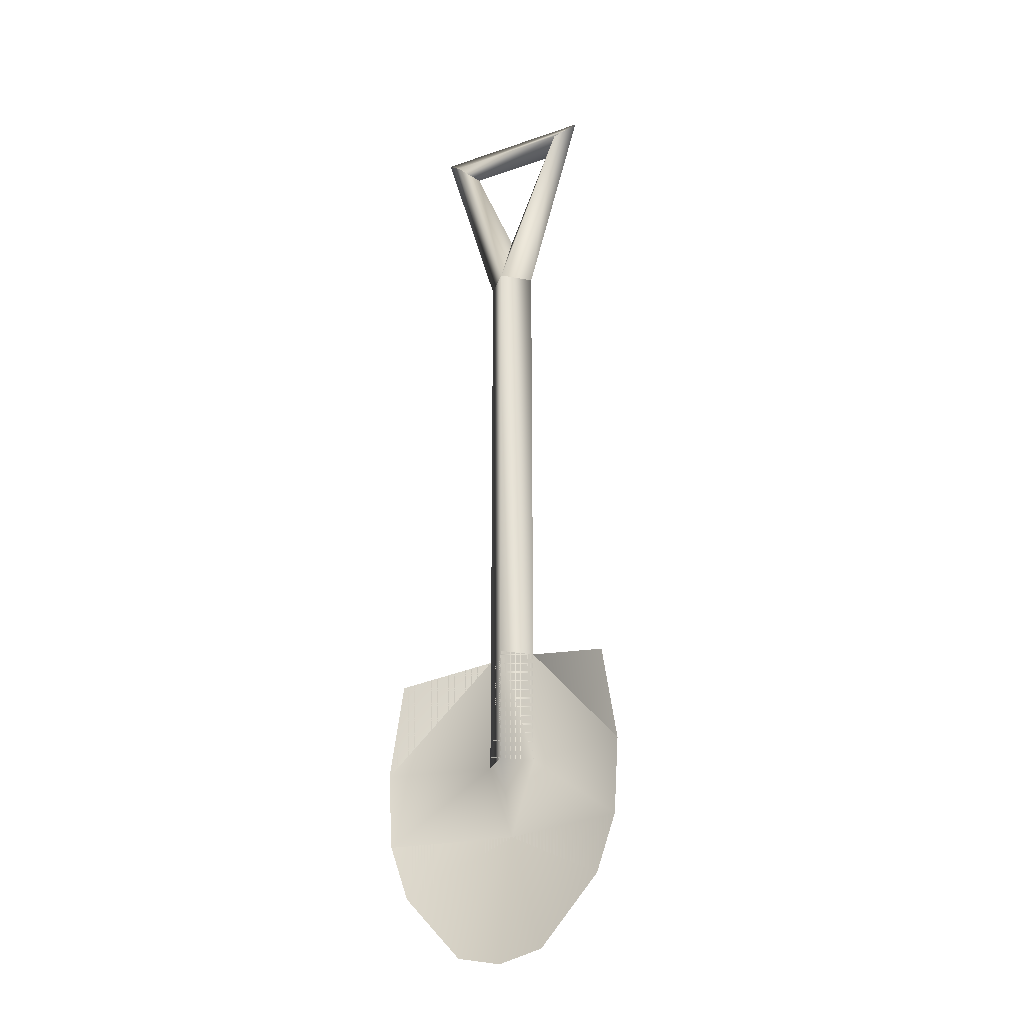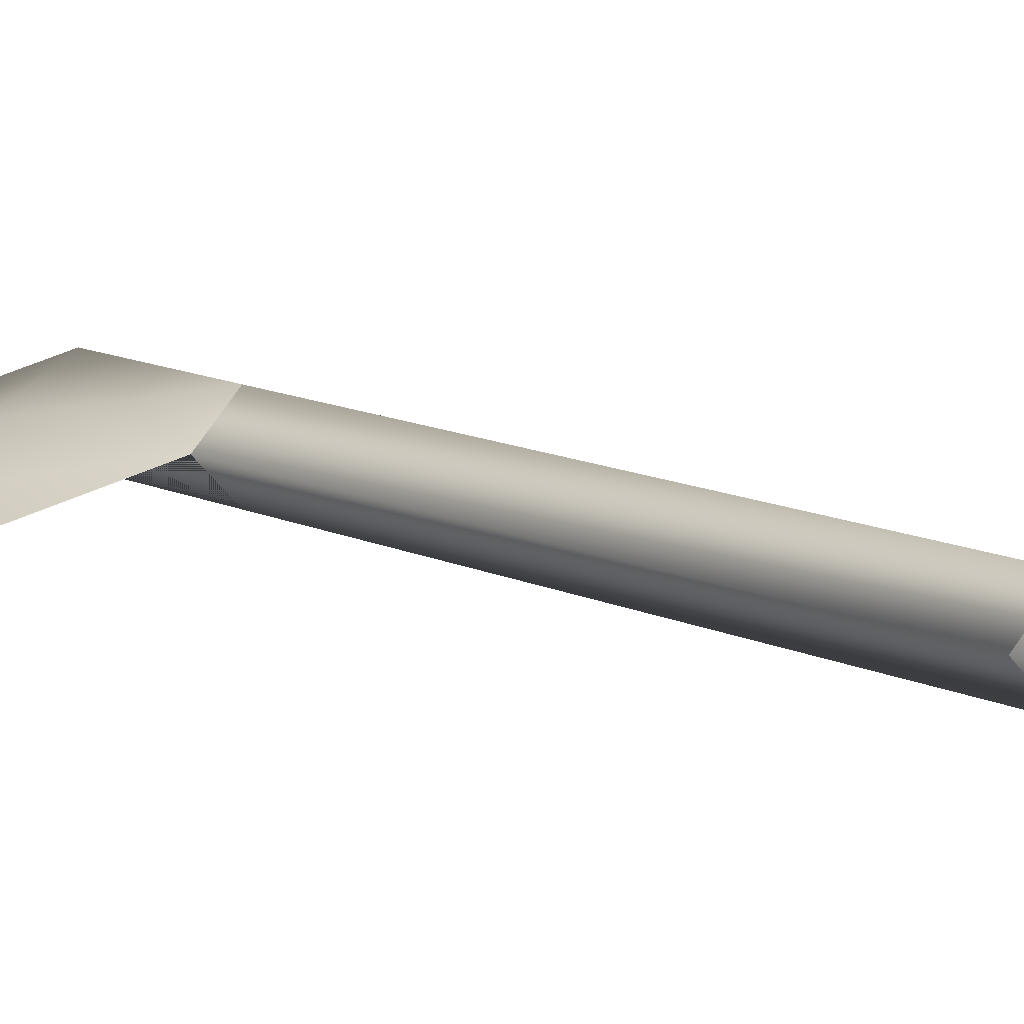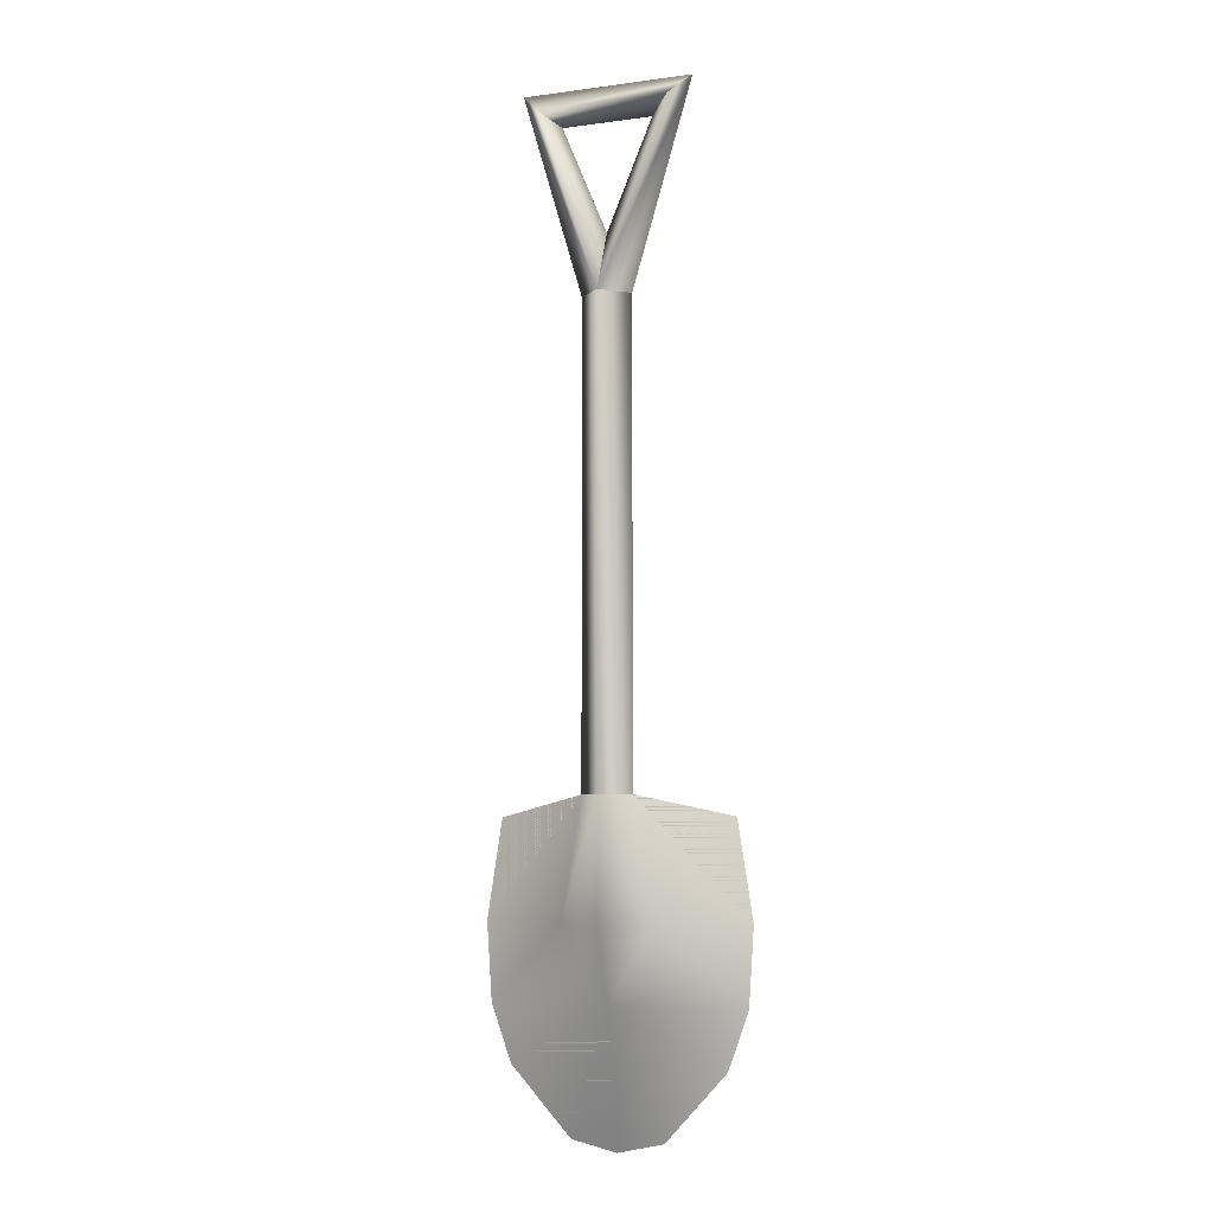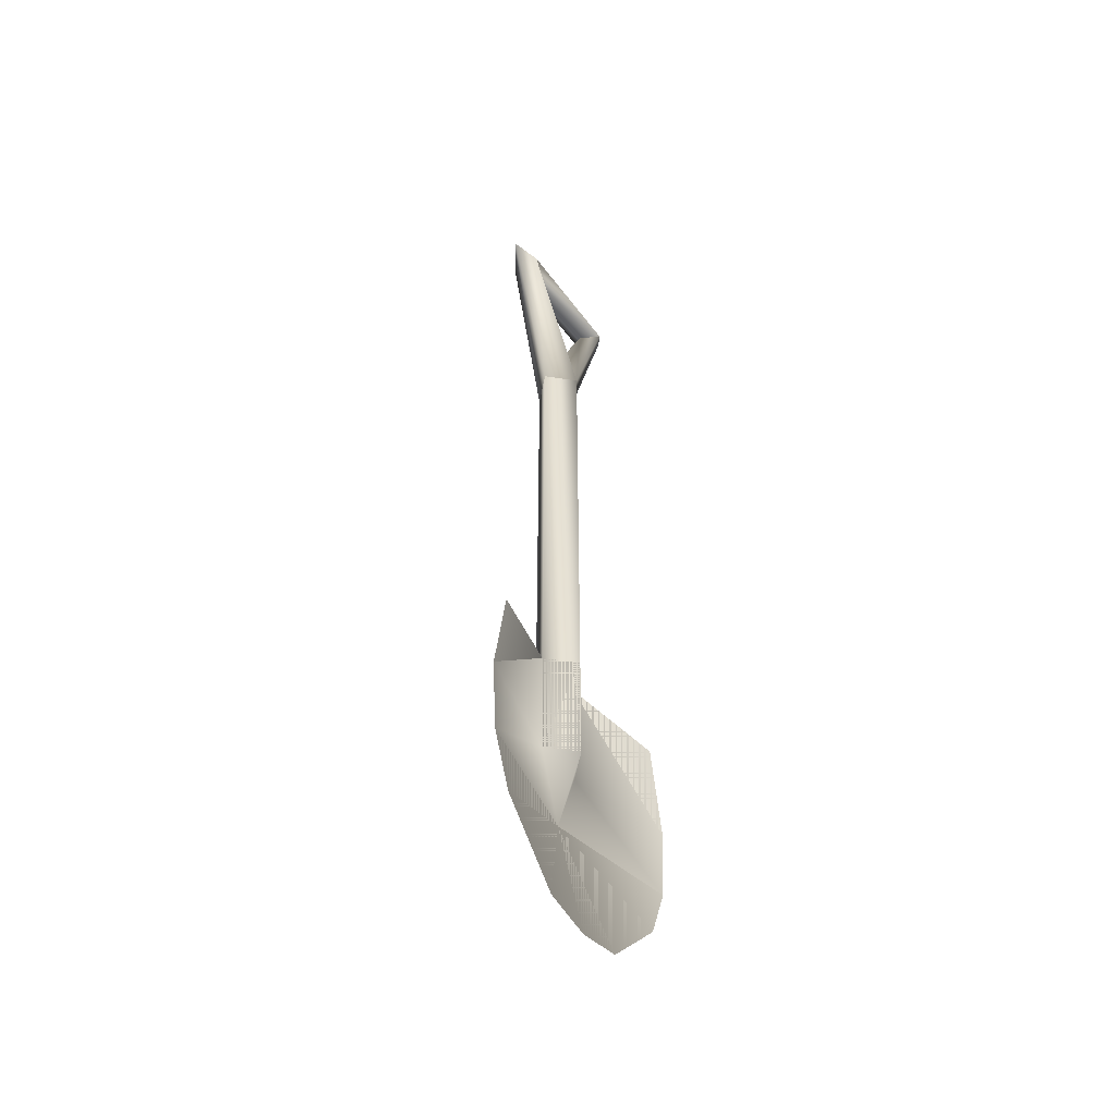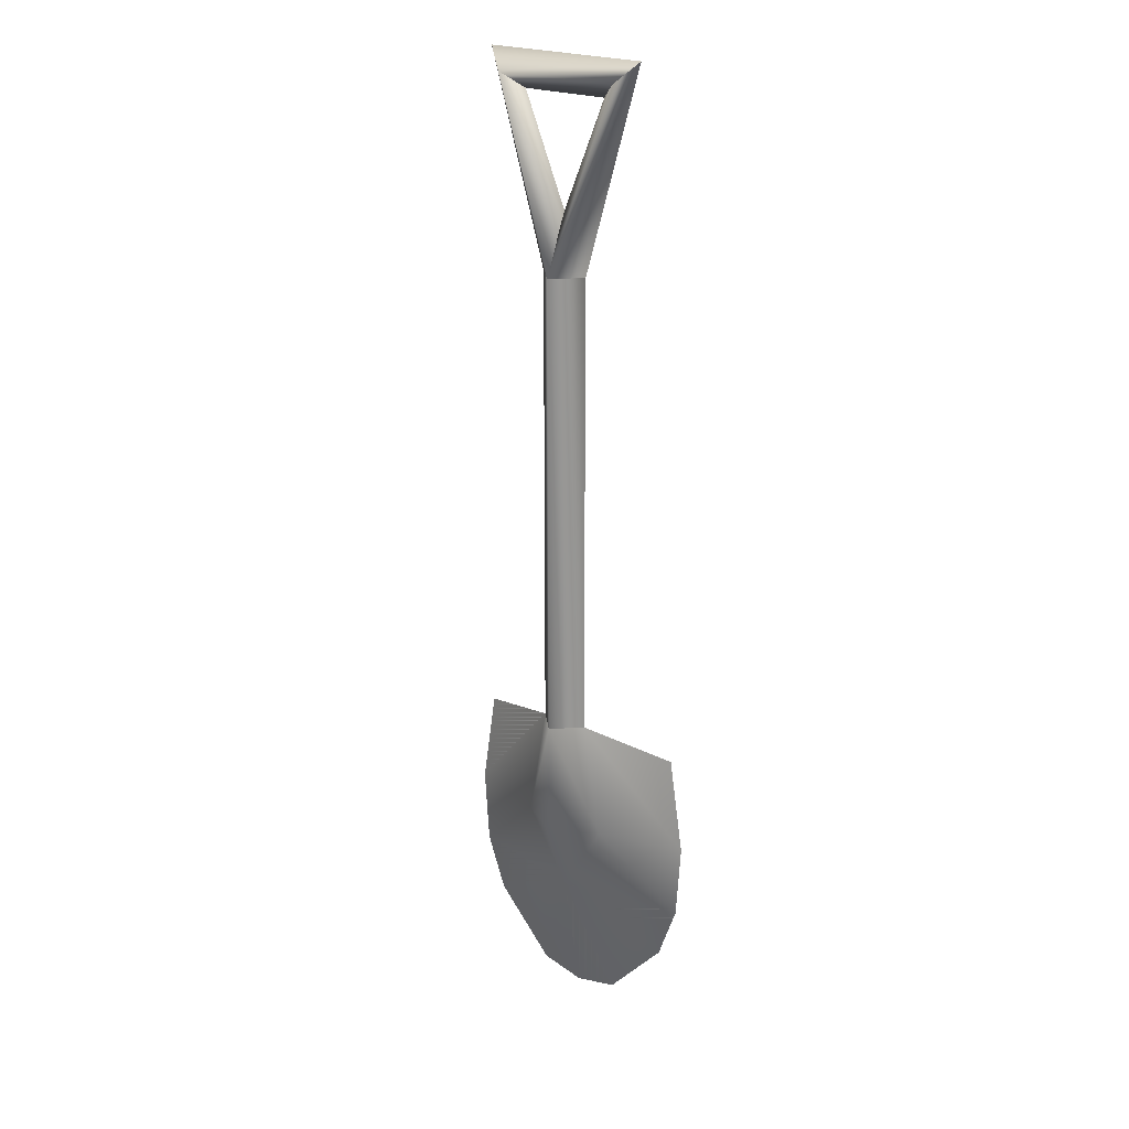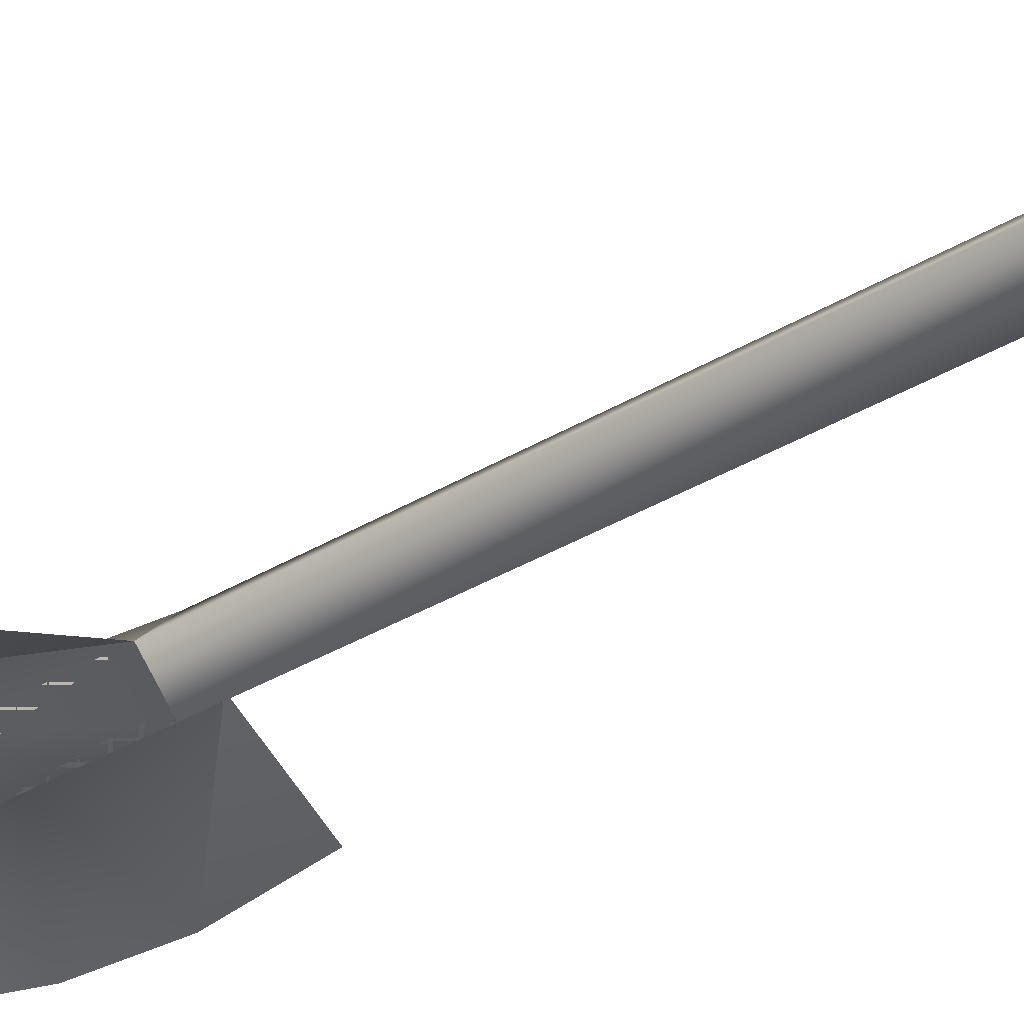
<metadata>
{"format":"obj","ext":"obj","renderer":"f3d","projection":"perspective","resolution":1024,"background":"white","views":[{"elev":-26.4,"azim":-151.4,"up":"+Y"},{"elev":11.0,"azim":141.6,"up":"+Z"},{"elev":-6.2,"azim":21.9,"up":"+Y"},{"elev":-50.7,"azim":125.0,"up":"+Y"},{"elev":22.1,"azim":38.7,"up":"+Y"},{"elev":-32.1,"azim":131.1,"up":"+Z"}]}
</metadata>
<code>
v 5 92 0
v 0 92 5
v 5 -23 0
v 0 92 5
v 0 -23 5
v 5 -23 0
v 0 92 5
v -5 92 0
v 0 -23 5
v -5 92 0
v -5 -23 0
v 0 -23 5
v -5 92 0
v 0 92 -5
v -5 -23 0
v 0 92 -5
v 0 -23 -5
v -5 -23 0
v 0 92 -5
v 5 92 0
v 0 -23 -5
v 5 92 0
v 5 -23 0
v 0 -23 -5
v 17 132 0
v -13 128 3
v 13 128 3
v -13 128 3
v 17 132 0
v -17 132 0
v 13 128 3
v -9 125 0
v 9 125 0
v -9 125 0
v 13 128 3
v -13 128 3
v 9 125 0
v -13 128 -3
v 13 128 -3
v -13 128 -3
v 9 125 0
v -9 125 0
v 13 128 -3
v -17 132 0
v 17 132 0
v -17 132 0
v 13 128 -3
v -13 128 -3
v 0 -38 0
v -21 -49 -5
v -25 -38 -5
v -21 -49 -5
v 0 -38 0
v -9 -62 -5
v -9 -62 -5
v 0 -38 0
v 0 -64 -5
v 21 -49 -5
v 9 -62 -5
v 0 -38 0
v 0 -38 0
v 25 -38 -5
v 21 -49 -5
v -5 -23 0
v -25 -38 -5
v -26 -23 -5
v -25 -38 -5
v -5 -23 0
v 0 -38 0
v 0 -23 -5
v 0 -38 0
v -5 -23 0
v 25 -38 -5
v 0 -38 0
v 5 -23 0
v 5 -23 0
v 26 -23 -5
v 25 -38 -5
v -5 0 0
v -26 -23 -5
v -23 -4 -5
v -26 -23 -5
v -5 0 0
v -5 -23 0
v 0 0 -5
v -5 -23 0
v -5 0 0
v -5 -23 0
v 0 0 -5
v 0 -23 -5
v 5 0 0
v 26 -23 -5
v 5 -23 0
v 5 0 0
v 23 -4 -5
v 26 -23 -5
v 0 -38 0
v 9 -62 -5
v 0 -64 -5
v 0 -38 0
v 0 -23 -5
v 5 -23 0
v 0 0 -5
v 5 -23 0
v 0 -23 -5
v 5 -23 0
v 0 0 -5
v 5 0 0
v 0 -38 0
v -25 -38 -5
v -21 -49 -5
v -21 -49 -5
v -9 -62 -5
v 0 -38 0
v -9 -62 -5
v 0 -64 -5
v 0 -38 0
v 21 -49 -5
v 0 -38 0
v 9 -62 -5
v 0 -38 0
v 21 -49 -5
v 25 -38 -5
v -9 -23 0
v -26 -23 -5
v -25 -38 -5
v -25 -38 -5
v 0 -38 0
v -9 -23 0
v 0 -23 5
v -9 -23 0
v 0 -38 0
v 25 -38 -5
v 9 -23 0
v 0 -38 0
v 9 -23 0
v 25 -38 -5
v 26 -23 -5
v -5 0 0
v -23 -4 -5
v -26 -23 -5
v -26 -23 -5
v -9 -23 0
v -5 0 0
v 0 0 5
v -5 0 0
v -9 -23 0
v -9 -23 0
v 0 -23 5
v 0 0 5
v 5 0 0
v 9 -23 0
v 26 -23 -5
v 5 0 0
v 26 -23 -5
v 23 -4 -5
v 0 -38 0
v 0 -64 -5
v 9 -62 -5
v 0 -38 0
v 9 -23 0
v 0 -23 5
v 0 0 5
v 0 -23 5
v 9 -23 0
v 9 -23 0
v 5 0 0
v 0 0 5
v 17 132 0
v 0 92 5
v 5 92 0
v 0 92 5
v 17 132 0
v 13 128 3
v 13 128 3
v -5 92 0
v 0 92 5
v -5 92 0
v 13 128 3
v 9 125 0
v 9 125 0
v 0 92 -5
v -5 92 0
v 0 92 -5
v 9 125 0
v 13 128 -3
v 13 128 -3
v 5 92 0
v 0 92 -5
v 5 92 0
v 13 128 -3
v 17 132 0
v -17 132 0
v 0 92 5
v -13 128 3
v 0 92 5
v -17 132 0
v -5 92 0
v -13 128 3
v 5 92 0
v -9 125 0
v 5 92 0
v -13 128 3
v 0 92 5
v -9 125 0
v 0 92 -5
v -13 128 -3
v 0 92 -5
v -9 125 0
v 5 92 0
v -13 128 -3
v -5 92 0
v -17 132 0
v -5 92 0
v -13 128 -3
v 0 92 -5
f 1 2 3
f 4 5 6
f 7 8 9
f 10 11 12
f 13 14 15
f 16 17 18
f 19 20 21
f 22 23 24
f 25 26 27
f 28 29 30
f 31 32 33
f 34 35 36
f 37 38 39
f 40 41 42
f 43 44 45
f 46 47 48
f 49 50 51
f 52 53 54
f 55 56 57
f 58 59 60
f 61 62 63
f 64 65 66
f 67 68 69
f 70 71 72
f 73 74 75
f 76 77 78
f 79 80 81
f 82 83 84
f 85 86 87
f 88 89 90
f 91 92 93
f 94 95 96
f 97 98 99
f 100 101 102
f 103 104 105
f 106 107 108
f 109 110 111
f 112 113 114
f 115 116 117
f 118 119 120
f 121 122 123
f 124 125 126
f 127 128 129
f 130 131 132
f 133 134 135
f 136 137 138
f 139 140 141
f 142 143 144
f 145 146 147
f 148 149 150
f 151 152 153
f 154 155 156
f 157 158 159
f 160 161 162
f 163 164 165
f 166 167 168
f 169 170 171
f 172 173 174
f 175 176 177
f 178 179 180
f 181 182 183
f 184 185 186
f 187 188 189
f 190 191 192
f 193 194 195
f 196 197 198
f 199 200 201
f 202 203 204
f 205 206 207
f 208 209 210
f 211 212 213
f 214 215 216

</code>
